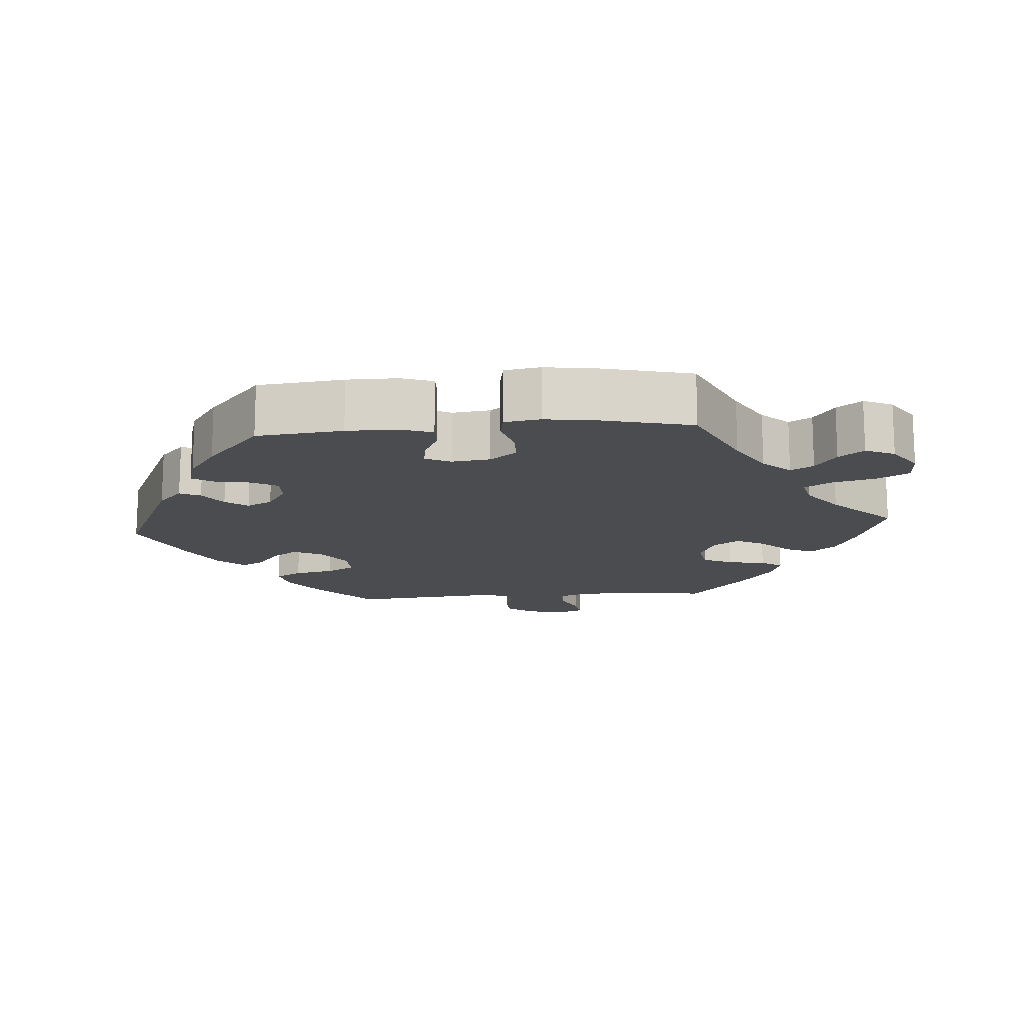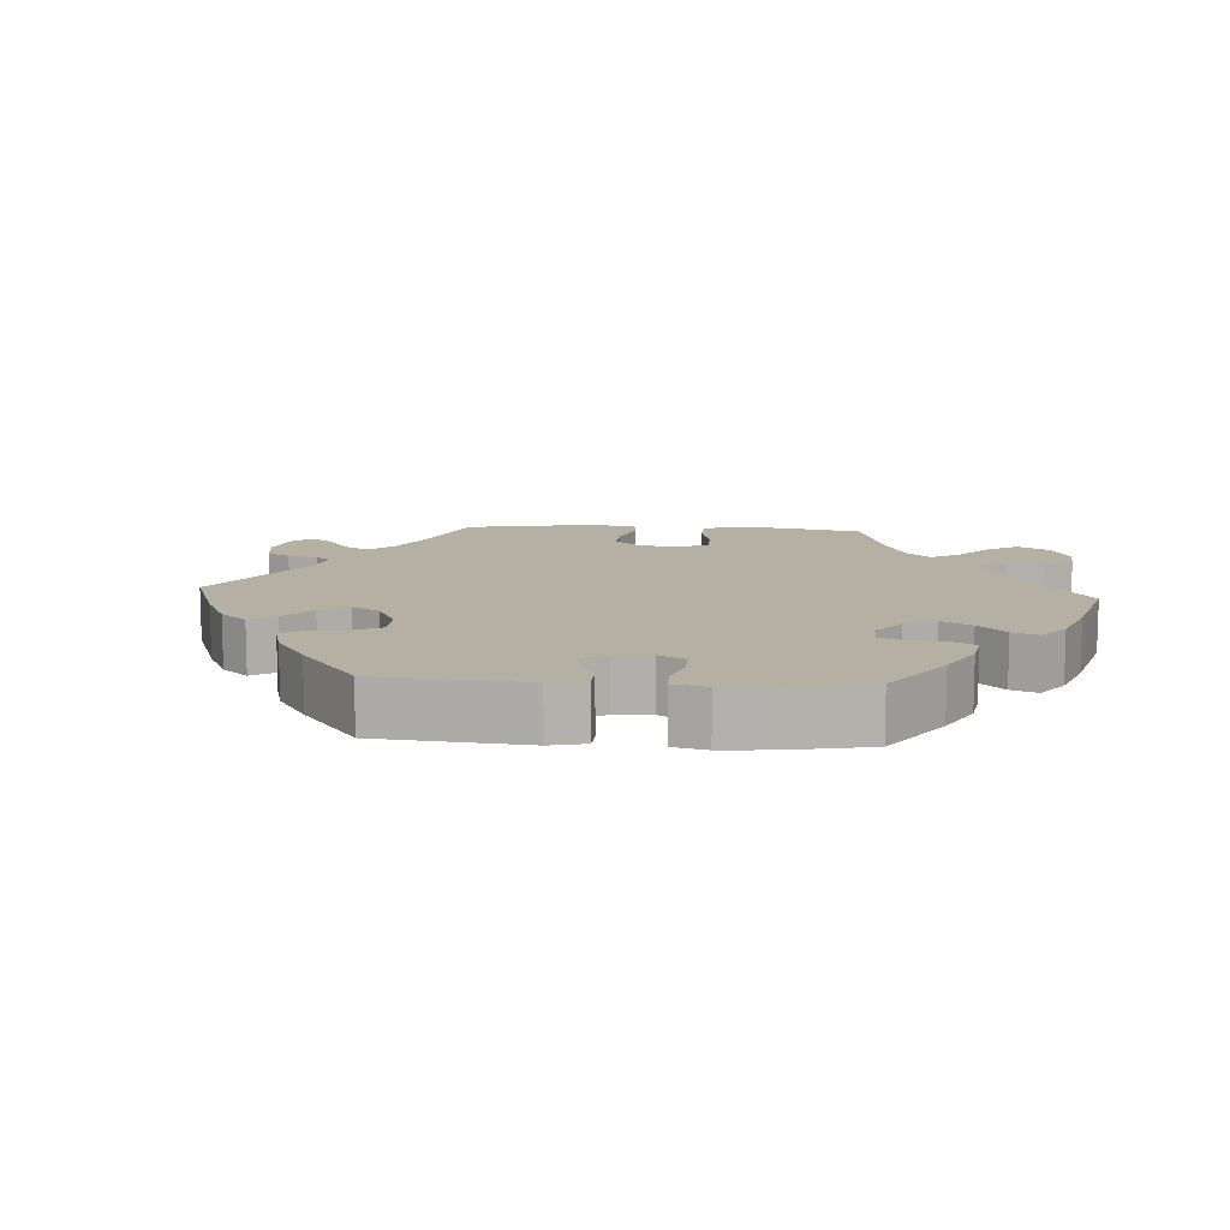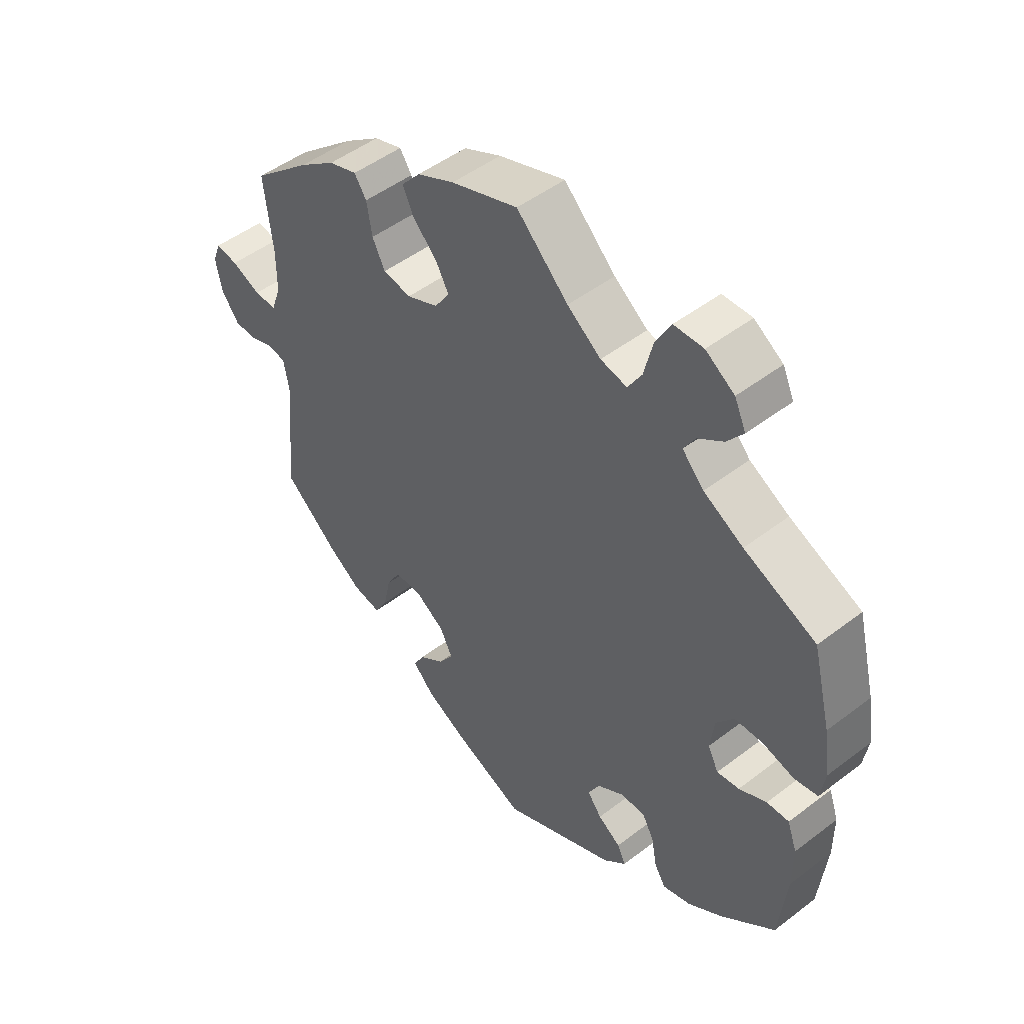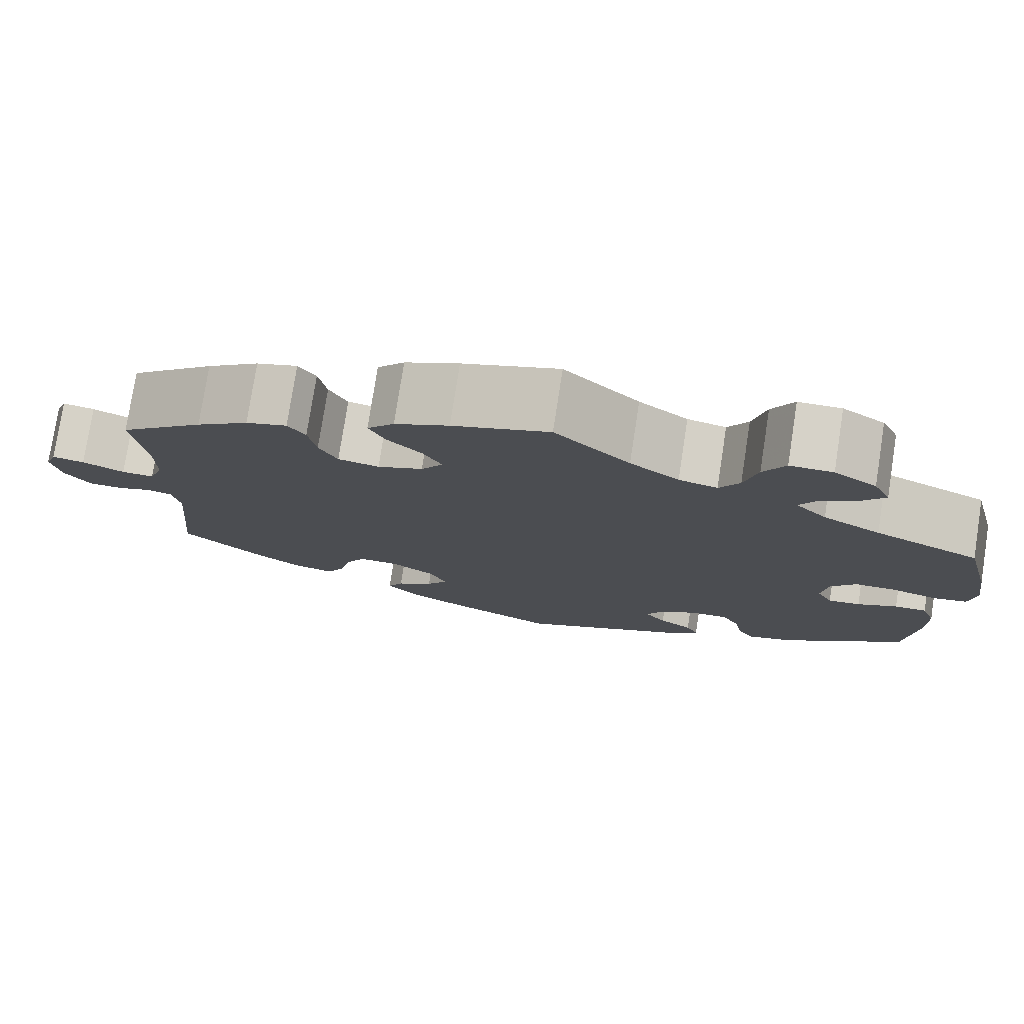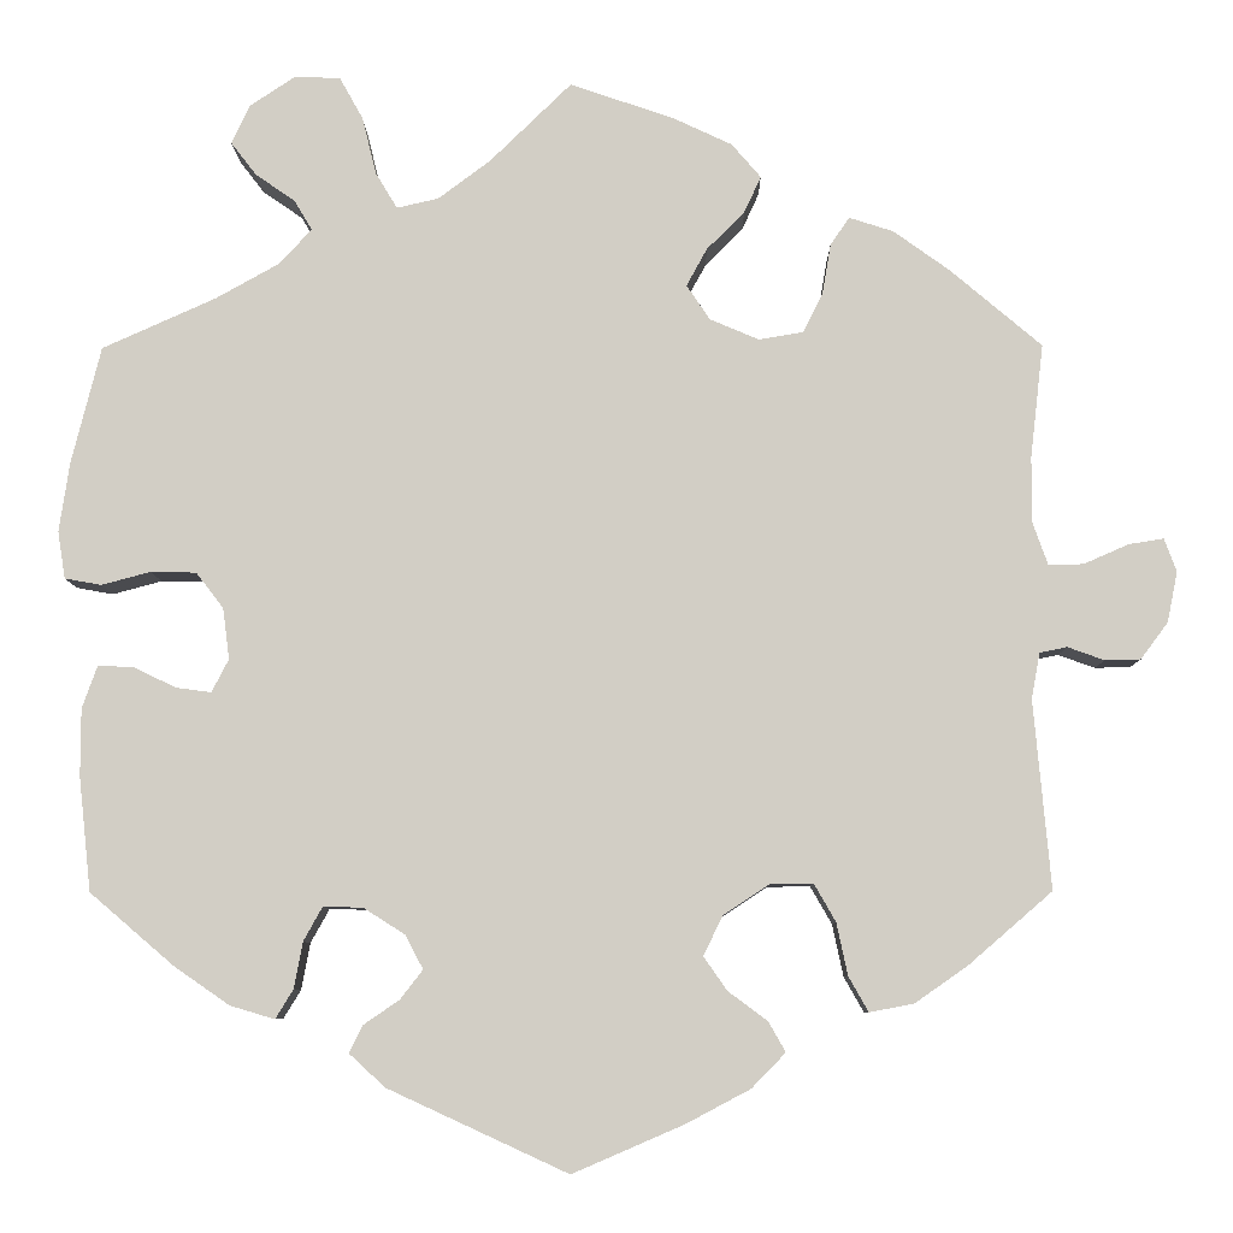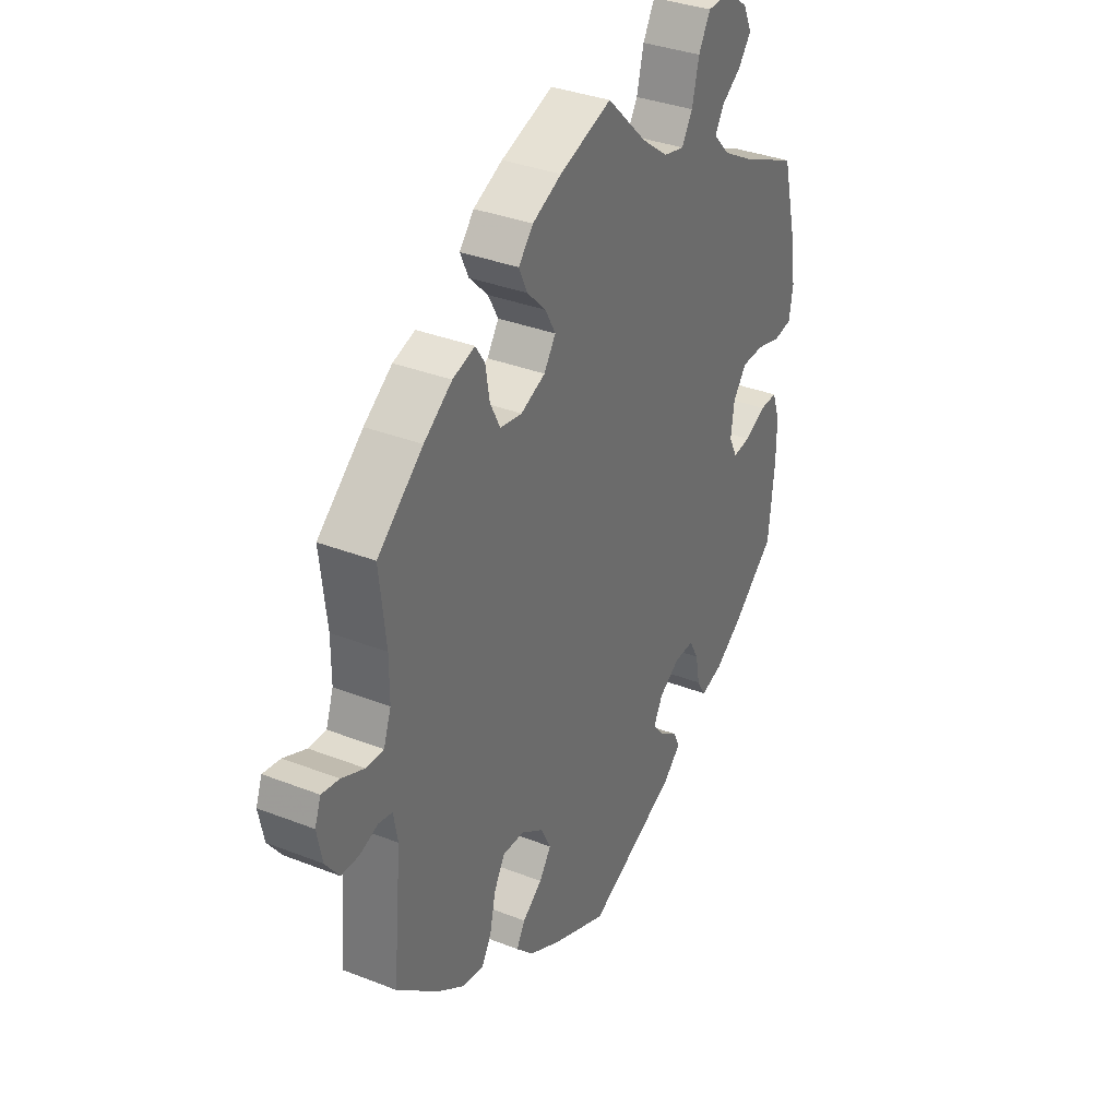
<metadata>
{"format":"obj","ext":"obj","renderer":"f3d","projection":"perspective","resolution":1024,"background":"white","views":[{"elev":-14.8,"azim":-85.3,"up":"+Y"},{"elev":11.4,"azim":-146.2,"up":"+Y"},{"elev":48.8,"azim":-130.5,"up":"+Z"},{"elev":77.4,"azim":-171.2,"up":"+Z"},{"elev":-7.6,"azim":0.5,"up":"+Z"},{"elev":34.6,"azim":117.8,"up":"+Z"}]}
</metadata>
<code>
v -0.38 0.07 0.343
v -0.314 0.07 0.38
v -0.278 0.07 0.418
v -0.297 0.07 0.45
v -0.339 0.07 0.479
v -0.366 0.07 0.514
v -0.347 0.07 0.555
v -0.299 0.07 0.587
v -0.25 0.07 0.586
v -0.225 0.07 0.541
v -0.21 0.07 0.48
v -0.187 0.07 0.442
v -0.143 0.07 0.452
v -0.087 0.07 0.494
v -0.001 0.07 0.578
v 0.11 0.07 0.54
v 0.172 0.07 0.511
v 0.203 0.07 0.475
v 0.185 0.07 0.436
v 0.145 0.07 0.396
v 0.123 0.07 0.356
v 0.148 0.07 0.319
v 0.2 0.07 0.297
v 0.247 0.07 0.305
v 0.268 0.07 0.347
v 0.277 0.07 0.4
v 0.297 0.07 0.43
v 0.344 0.07 0.415
v 0.404 0.07 0.372
v 0.501 0.07 0.29
v 0.487 0.07 0.169
v 0.487 0.07 0.099
v 0.503 0.07 0.054
v 0.54 0.07 0.055
v 0.588 0.07 0.076
v 0.625 0.07 0.082
v 0.638 0.07 0.047
v 0.627 0.07 -0.007
v 0.598 0.07 -0.046
v 0.56 0.07 -0.047
v 0.521 0.07 -0.033
v 0.492 0.07 -0.039
v 0.483 0.07 -0.088
v 0.501 0.07 -0.288
v 0.412 0.07 -0.365
v 0.356 0.07 -0.404
v 0.309 0.07 -0.413
v 0.288 0.07 -0.376
v 0.276 0.07 -0.32
v 0.253 0.07 -0.28
v 0.207 0.07 -0.281
v 0.159 0.07 -0.313
v 0.138 0.07 -0.355
v 0.163 0.07 -0.391
v 0.205 0.07 -0.422
v 0.223 0.07 -0.454
v 0.187 0.07 -0.491
v 0.119 0.07 -0.527
v 0.001 0.07 -0.578
v -0.19 0.07 -0.49
v -0.228 0.07 -0.455
v -0.214 0.07 -0.426
v -0.176 0.07 -0.4
v -0.152 0.07 -0.369
v -0.171 0.07 -0.333
v -0.215 0.07 -0.305
v -0.257 0.07 -0.304
v -0.277 0.07 -0.34
v -0.286 0.07 -0.389
v -0.305 0.07 -0.42
v -0.352 0.07 -0.406
v -0.41 0.07 -0.366
v -0.5 0.07 -0.289
v -0.513 0.07 -0.168
v -0.513 0.07 -0.097
v -0.497 0.07 -0.052
v -0.46 0.07 -0.053
v -0.414 0.07 -0.075
v -0.377 0.07 -0.08
v -0.359 0.07 -0.045
v -0.366 0.07 0.009
v -0.395 0.07 0.047
v -0.443 0.07 0.048
v -0.495 0.07 0.034
v -0.534 0.07 0.041
v -0.542 0.07 0.091
v -0.531 0.07 0.165
v -0.5 0.07 0.289
v -0.38 0 0.343
v -0.314 0 0.38
v -0.278 0 0.418
v -0.297 0 0.45
v -0.339 0 0.479
v -0.366 0 0.514
v -0.347 0 0.555
v -0.299 0 0.587
v -0.25 0 0.586
v -0.225 0 0.541
v -0.21 0 0.48
v -0.187 0 0.442
v -0.143 0 0.452
v -0.087 0 0.494
v -0.001 0 0.578
v 0.11 0 0.54
v 0.172 0 0.511
v 0.203 0 0.475
v 0.185 0 0.436
v 0.145 0 0.396
v 0.123 0 0.356
v 0.148 0 0.319
v 0.2 0 0.297
v 0.247 0 0.305
v 0.268 0 0.347
v 0.277 0 0.4
v 0.297 0 0.43
v 0.344 0 0.415
v 0.404 0 0.372
v 0.501 0 0.29
v 0.487 0 0.169
v 0.487 0 0.099
v 0.503 0 0.054
v 0.54 0 0.055
v 0.588 0 0.076
v 0.625 0 0.082
v 0.638 0 0.047
v 0.627 0 -0.007
v 0.598 0 -0.046
v 0.56 0 -0.047
v 0.521 0 -0.033
v 0.492 0 -0.039
v 0.483 0 -0.088
v 0.501 0 -0.288
v 0.412 0 -0.365
v 0.356 0 -0.404
v 0.309 0 -0.413
v 0.288 0 -0.376
v 0.276 0 -0.32
v 0.253 0 -0.28
v 0.207 0 -0.281
v 0.159 0 -0.313
v 0.138 0 -0.355
v 0.163 0 -0.391
v 0.205 0 -0.422
v 0.223 0 -0.454
v 0.187 0 -0.491
v 0.119 0 -0.527
v 0.001 0 -0.578
v -0.19 0 -0.49
v -0.228 0 -0.455
v -0.214 0 -0.426
v -0.176 0 -0.4
v -0.152 0 -0.369
v -0.171 0 -0.333
v -0.215 0 -0.305
v -0.257 0 -0.304
v -0.277 0 -0.34
v -0.286 0 -0.389
v -0.305 0 -0.42
v -0.352 0 -0.406
v -0.41 0 -0.366
v -0.5 0 -0.289
v -0.513 0 -0.168
v -0.513 0 -0.097
v -0.497 0 -0.052
v -0.46 0 -0.053
v -0.414 0 -0.075
v -0.377 0 -0.08
v -0.359 0 -0.045
v -0.366 0 0.009
v -0.395 0 0.047
v -0.443 0 0.048
v -0.495 0 0.034
v -0.534 0 0.041
v -0.542 0 0.091
v -0.531 0 0.165
v -0.5 0 0.289
f 87 88 1
f 86 87 1 2
f 83 84 85 86
f 82 83 86 2
f 81 82 2 3
f 80 81 3
f 75 76 77 78
f 75 78 79
f 74 75 79
f 73 74 79
f 72 73 79
f 71 72 79 80
f 68 69 70 71
f 67 68 71 80
f 60 61 62 63
f 60 63 64
f 59 60 64
f 58 59 64 65
f 54 55 56 57
f 53 54 57 58
f 46 47 48 49
f 46 49 50
f 43 44 45 46
f 42 43 46 50
f 38 39 40 41
f 38 41 42
f 37 38 42
f 34 35 36 37
f 33 34 37 42
f 32 33 42 50
f 28 29 30 31
f 25 26 27 28
f 24 25 28 31
f 23 24 31 32
f 17 18 19 20
f 17 20 21
f 14 15 16 17
f 13 14 17 21
f 12 13 21 22
f 8 9 10 11
f 8 11 12
f 7 8 12
f 4 5 6 7
f 3 4 7 12
f 66 67 80 3
f 53 58 65
f 52 53 65 66
f 51 52 66 3
f 23 32 50 51
f 22 23 51
f 3 12 22 51
f 89 176 175
f 90 89 175 174
f 174 173 172 171
f 90 174 171 170
f 91 90 170 169
f 91 169 168
f 166 165 164 163
f 167 166 163
f 167 163 162
f 167 162 161
f 167 161 160
f 168 167 160 159
f 159 158 157 156
f 168 159 156 155
f 151 150 149 148
f 152 151 148
f 152 148 147
f 153 152 147 146
f 145 144 143 142
f 146 145 142 141
f 137 136 135 134
f 138 137 134
f 134 133 132 131
f 138 134 131 130
f 129 128 127 126
f 130 129 126
f 130 126 125
f 125 124 123 122
f 130 125 122 121
f 138 130 121 120
f 119 118 117 116
f 116 115 114 113
f 119 116 113 112
f 120 119 112 111
f 108 107 106 105
f 109 108 105
f 105 104 103 102
f 109 105 102 101
f 110 109 101 100
f 99 98 97 96
f 100 99 96
f 100 96 95
f 95 94 93 92
f 100 95 92 91
f 91 168 155 154
f 153 146 141
f 154 153 141 140
f 91 154 140 139
f 139 138 120 111
f 139 111 110
f 139 110 100 91
f 1 89 90 2
f 2 90 91 3
f 3 91 92 4
f 4 92 93 5
f 5 93 94 6
f 6 94 95 7
f 7 95 96 8
f 8 96 97 9
f 9 97 98 10
f 10 98 99 11
f 11 99 100 12
f 12 100 101 13
f 13 101 102 14
f 14 102 103 15
f 15 103 104 16
f 16 104 105 17
f 17 105 106 18
f 18 106 107 19
f 19 107 108 20
f 20 108 109 21
f 21 109 110 22
f 22 110 111 23
f 23 111 112 24
f 24 112 113 25
f 25 113 114 26
f 26 114 115 27
f 27 115 116 28
f 28 116 117 29
f 29 117 118 30
f 30 118 119 31
f 31 119 120 32
f 32 120 121 33
f 33 121 122 34
f 34 122 123 35
f 35 123 124 36
f 36 124 125 37
f 37 125 126 38
f 38 126 127 39
f 39 127 128 40
f 40 128 129 41
f 41 129 130 42
f 42 130 131 43
f 43 131 132 44
f 44 132 133 45
f 45 133 134 46
f 46 134 135 47
f 47 135 136 48
f 48 136 137 49
f 49 137 138 50
f 50 138 139 51
f 51 139 140 52
f 52 140 141 53
f 53 141 142 54
f 54 142 143 55
f 55 143 144 56
f 56 144 145 57
f 57 145 146 58
f 58 146 147 59
f 59 147 148 60
f 60 148 149 61
f 61 149 150 62
f 62 150 151 63
f 63 151 152 64
f 64 152 153 65
f 65 153 154 66
f 66 154 155 67
f 67 155 156 68
f 68 156 157 69
f 69 157 158 70
f 70 158 159 71
f 71 159 160 72
f 72 160 161 73
f 73 161 162 74
f 74 162 163 75
f 75 163 164 76
f 76 164 165 77
f 77 165 166 78
f 78 166 167 79
f 79 167 168 80
f 80 168 169 81
f 81 169 170 82
f 82 170 171 83
f 83 171 172 84
f 84 172 173 85
f 85 173 174 86
f 86 174 175 87
f 87 175 176 88
f 88 176 89 1

</code>
